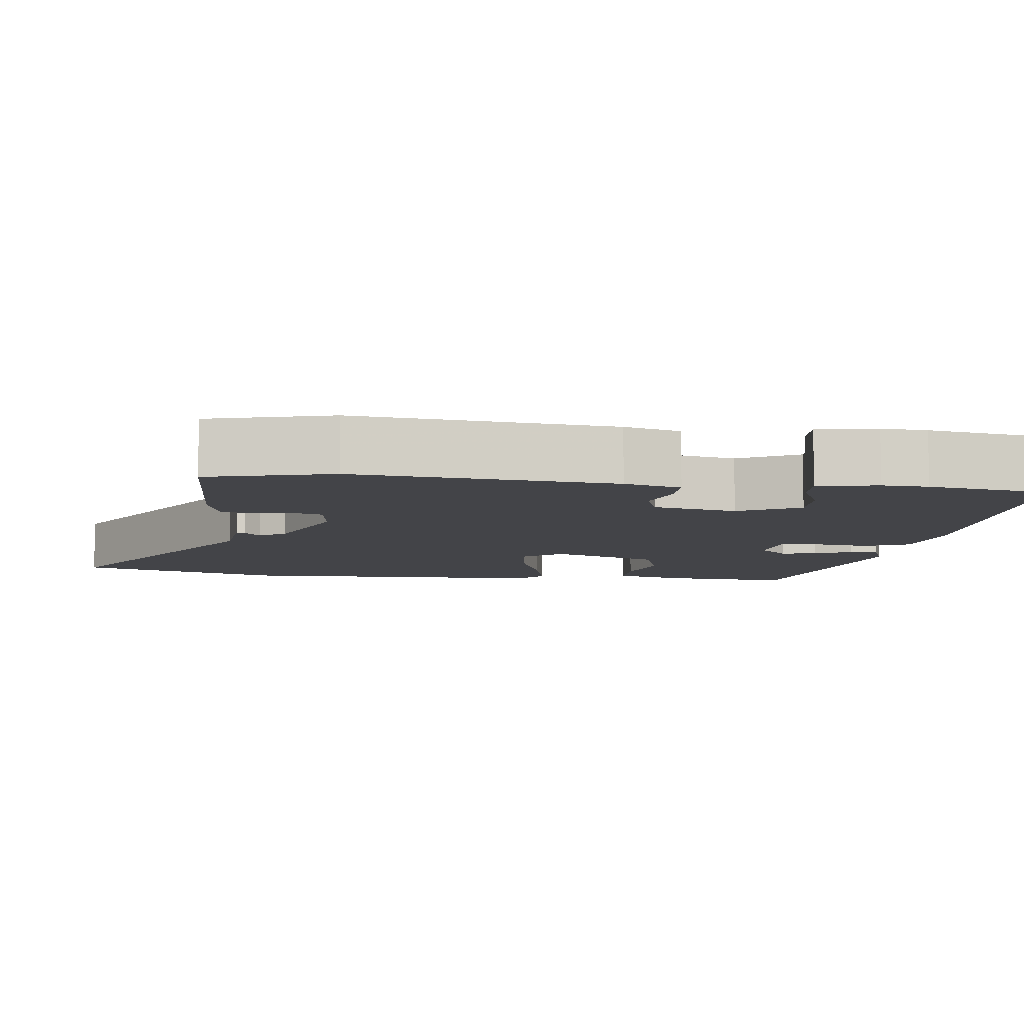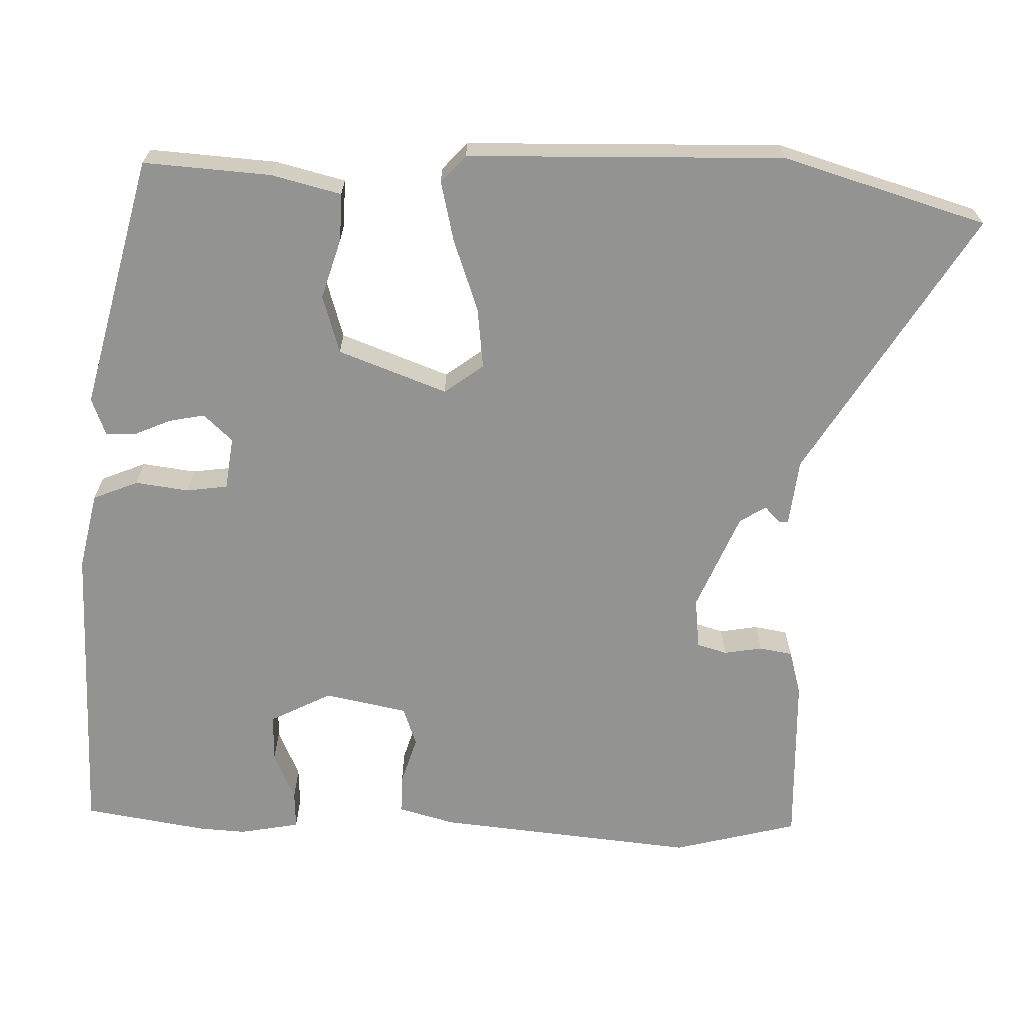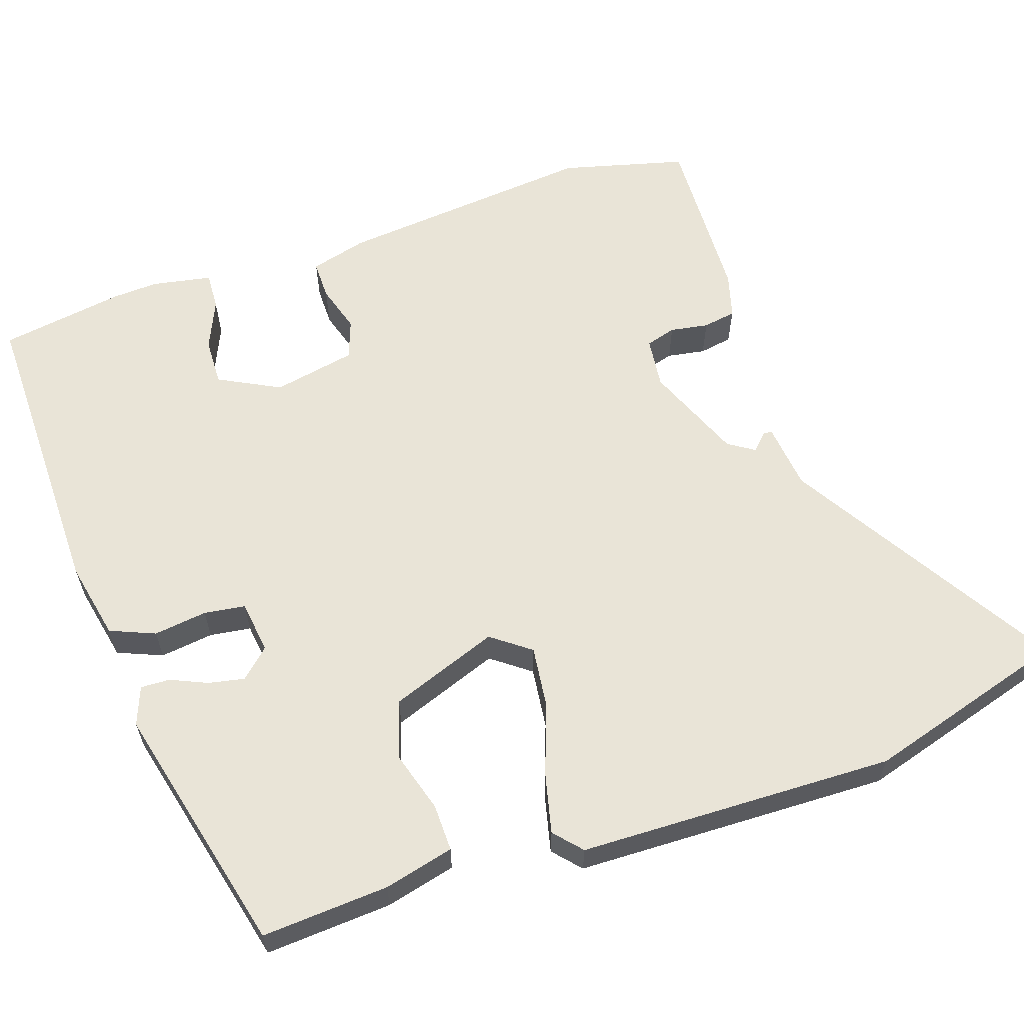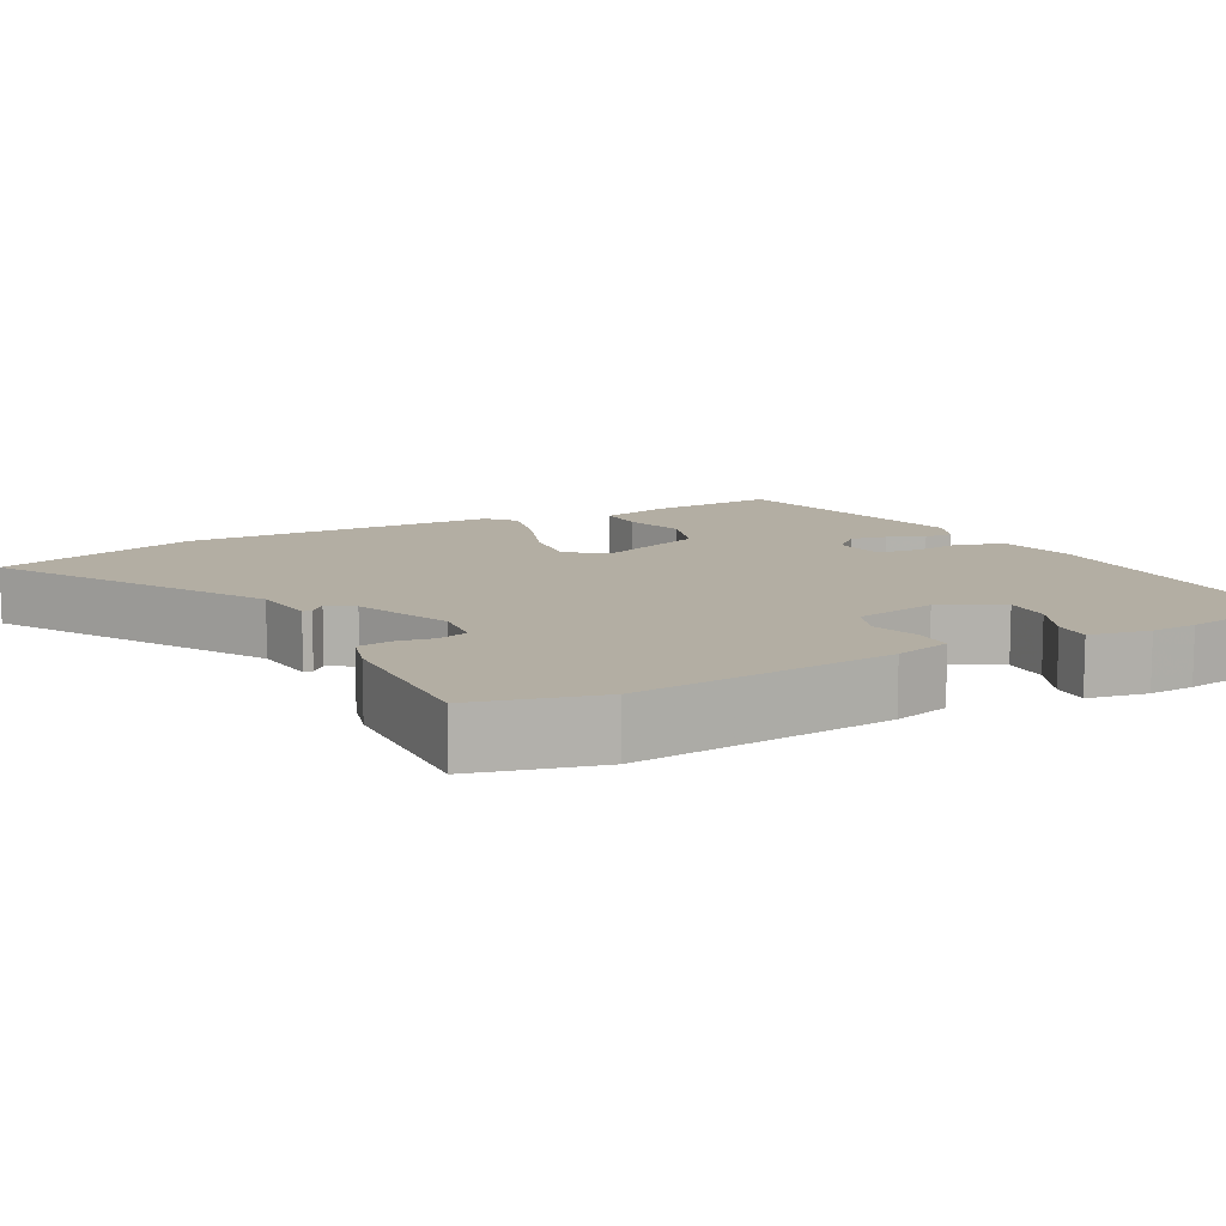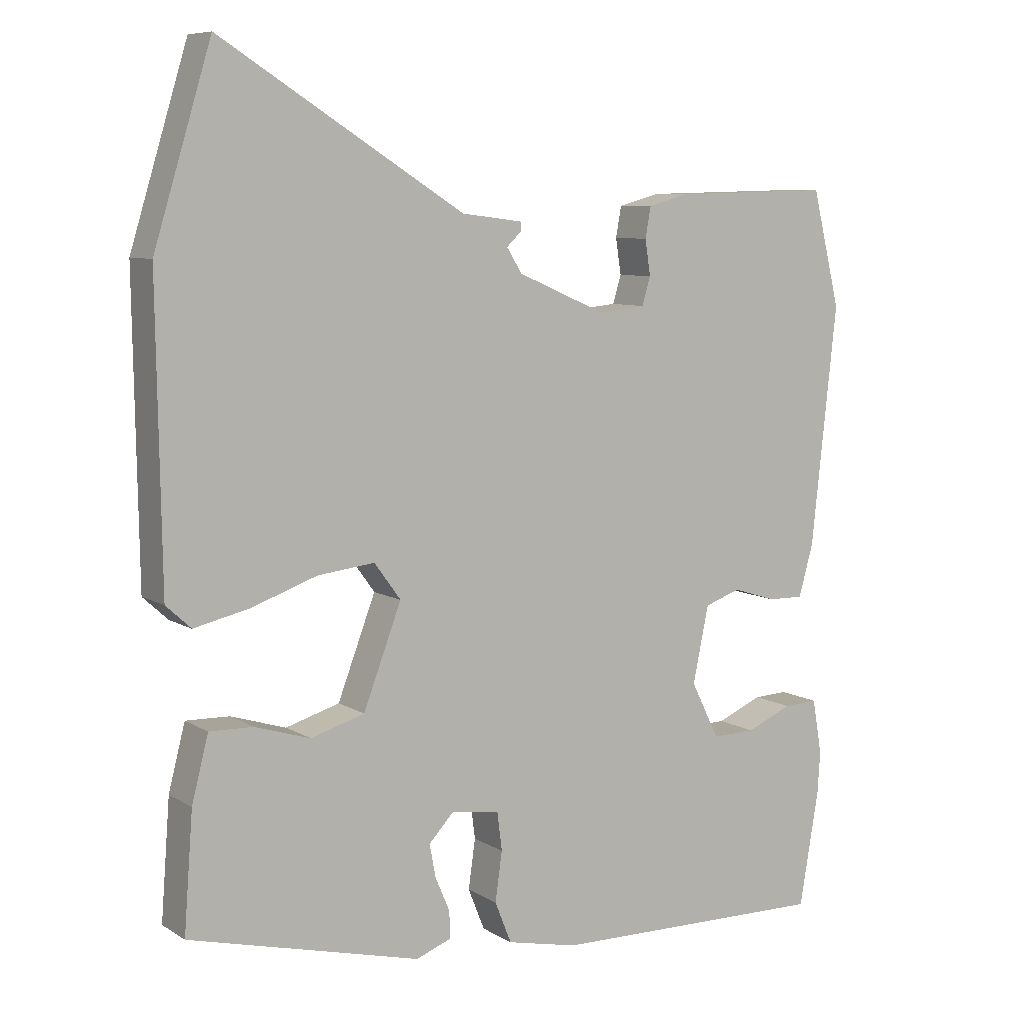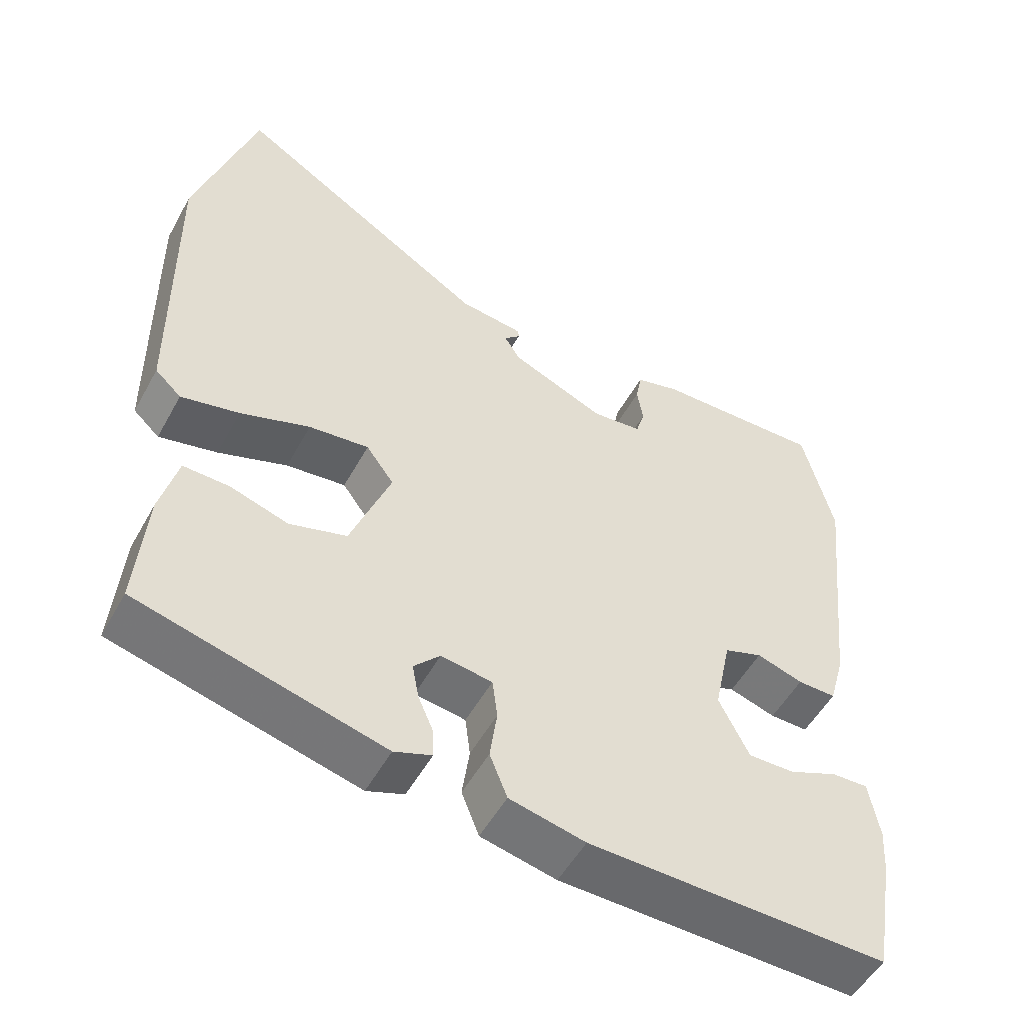
<metadata>
{"format":"obj","ext":"obj","renderer":"f3d","projection":"perspective","resolution":1024,"background":"white","views":[{"elev":-8.2,"azim":83.6,"up":"+Y"},{"elev":-66.7,"azim":-91.2,"up":"+Y"},{"elev":61.1,"azim":-108.0,"up":"+Y"},{"elev":11.0,"azim":62.8,"up":"+Y"},{"elev":8.0,"azim":-32.3,"up":"+Z"},{"elev":-52.3,"azim":-28.3,"up":"+Z"}]}
</metadata>
<code>
v -0.522 0.07 0.428
v -0.439 0.07 0.698
v -0.088 0.07 0.479
v 0 0.07 0.468
v 0.001 0.07 0.456
v -0.021 0.07 0.435
v 0.001 0.07 0.4
v 0.129 0.07 0.345
v 0.197 0.07 0.352
v 0.209 0.07 0.392
v 0.201 0.07 0.443
v 0.209 0.07 0.487
v 0.269 0.07 0.503
v 0.498 0.07 0.508
v 0.539 0.07 0.342
v 0.502 0.07 -0.002
v 0.481 0.07 -0.077
v 0.429 0.07 -0.076
v 0.366 0.07 -0.056
v 0.314 0.07 -0.074
v 0.291 0.07 -0.184
v 0.332 0.07 -0.266
v 0.395 0.07 -0.265
v 0.461 0.07 -0.237
v 0.511 0.07 -0.235
v 0.525 0.07 -0.315
v 0.521 0.07 -0.376
v 0.493 0.07 -0.541
v 0.087 0.07 -0.532
v -0.016 0.07 -0.509
v -0.04 0.07 -0.449
v -0.03 0.07 -0.378
v -0.037 0.07 -0.323
v -0.107 0.07 -0.313
v -0.143 0.07 -0.351
v -0.134 0.07 -0.399
v -0.113 0.07 -0.448
v -0.112 0.07 -0.487
v -0.163 0.07 -0.506
v -0.498 0.07 -0.42
v -0.485 0.07 -0.251
v -0.461 0.07 -0.158
v -0.398 0.07 -0.16
v -0.318 0.07 -0.185
v -0.24 0.07 -0.162
v -0.185 0.07 -0.018
v -0.223 0.07 0.034
v -0.305 0.07 0.025
v -0.4 0.07 -0.008
v -0.48 0.07 -0.026
v -0.516 0.07 0.007
v -0.522 0 0.428
v -0.439 0 0.698
v -0.088 0 0.479
v 0 0 0.468
v 0.001 0 0.456
v -0.021 0 0.435
v 0.001 0 0.4
v 0.129 0 0.345
v 0.197 0 0.352
v 0.209 0 0.392
v 0.201 0 0.443
v 0.209 0 0.487
v 0.269 0 0.503
v 0.498 0 0.508
v 0.539 0 0.342
v 0.502 0 -0.002
v 0.481 0 -0.077
v 0.429 0 -0.076
v 0.366 0 -0.056
v 0.314 0 -0.074
v 0.291 0 -0.184
v 0.332 0 -0.266
v 0.395 0 -0.265
v 0.461 0 -0.237
v 0.511 0 -0.235
v 0.525 0 -0.315
v 0.521 0 -0.376
v 0.493 0 -0.541
v 0.087 0 -0.532
v -0.016 0 -0.509
v -0.04 0 -0.449
v -0.03 0 -0.378
v -0.037 0 -0.323
v -0.107 0 -0.313
v -0.143 0 -0.351
v -0.134 0 -0.399
v -0.113 0 -0.448
v -0.112 0 -0.487
v -0.163 0 -0.506
v -0.498 0 -0.42
v -0.485 0 -0.251
v -0.461 0 -0.158
v -0.398 0 -0.16
v -0.318 0 -0.185
v -0.24 0 -0.162
v -0.185 0 -0.018
v -0.223 0 0.034
v -0.305 0 0.025
v -0.4 0 -0.008
v -0.48 0 -0.026
v -0.516 0 0.007
f 1 2 3
f 51 1 3
f 50 51 3
f 49 50 3
f 48 49 3
f 47 48 3
f 46 47 3
f 42 43 44
f 41 42 44
f 40 41 44
f 39 40 44
f 38 39 44
f 37 38 44
f 36 37 44
f 35 36 44 45
f 34 35 45 46
f 30 31 32
f 29 30 32
f 28 29 32
f 27 28 32
f 26 27 32
f 25 26 32
f 23 24 25
f 23 25 32
f 22 23 32 33
f 17 18 19
f 16 17 19
f 15 16 19
f 14 15 19
f 13 14 19
f 12 13 19
f 11 12 19
f 10 11 19
f 9 10 19 20
f 8 9 20 21
f 3 4 5 6
f 46 3 6
f 34 46 6
f 33 34 6
f 22 33 6
f 21 22 6
f 21 6 7
f 7 8 21
f 54 53 52
f 54 52 102
f 54 102 101
f 54 101 100
f 54 100 99
f 54 99 98
f 54 98 97
f 95 94 93
f 95 93 92
f 95 92 91
f 95 91 90
f 95 90 89
f 95 89 88
f 95 88 87
f 96 95 87 86
f 97 96 86 85
f 83 82 81
f 83 81 80
f 83 80 79
f 83 79 78
f 83 78 77
f 83 77 76
f 76 75 74
f 83 76 74
f 84 83 74 73
f 70 69 68
f 70 68 67
f 70 67 66
f 70 66 65
f 70 65 64
f 70 64 63
f 70 63 62
f 70 62 61
f 71 70 61 60
f 72 71 60 59
f 57 56 55 54
f 57 54 97
f 57 97 85
f 57 85 84
f 57 84 73
f 57 73 72
f 58 57 72
f 72 59 58
f 1 52 53 2
f 2 53 54 3
f 3 54 55 4
f 4 55 56 5
f 5 56 57 6
f 6 57 58 7
f 7 58 59 8
f 8 59 60 9
f 9 60 61 10
f 10 61 62 11
f 11 62 63 12
f 12 63 64 13
f 13 64 65 14
f 14 65 66 15
f 15 66 67 16
f 16 67 68 17
f 17 68 69 18
f 18 69 70 19
f 19 70 71 20
f 20 71 72 21
f 21 72 73 22
f 22 73 74 23
f 23 74 75 24
f 24 75 76 25
f 25 76 77 26
f 26 77 78 27
f 27 78 79 28
f 28 79 80 29
f 29 80 81 30
f 30 81 82 31
f 31 82 83 32
f 32 83 84 33
f 33 84 85 34
f 34 85 86 35
f 35 86 87 36
f 36 87 88 37
f 37 88 89 38
f 38 89 90 39
f 39 90 91 40
f 40 91 92 41
f 41 92 93 42
f 42 93 94 43
f 43 94 95 44
f 44 95 96 45
f 45 96 97 46
f 46 97 98 47
f 47 98 99 48
f 48 99 100 49
f 49 100 101 50
f 50 101 102 51
f 51 102 52 1

</code>
